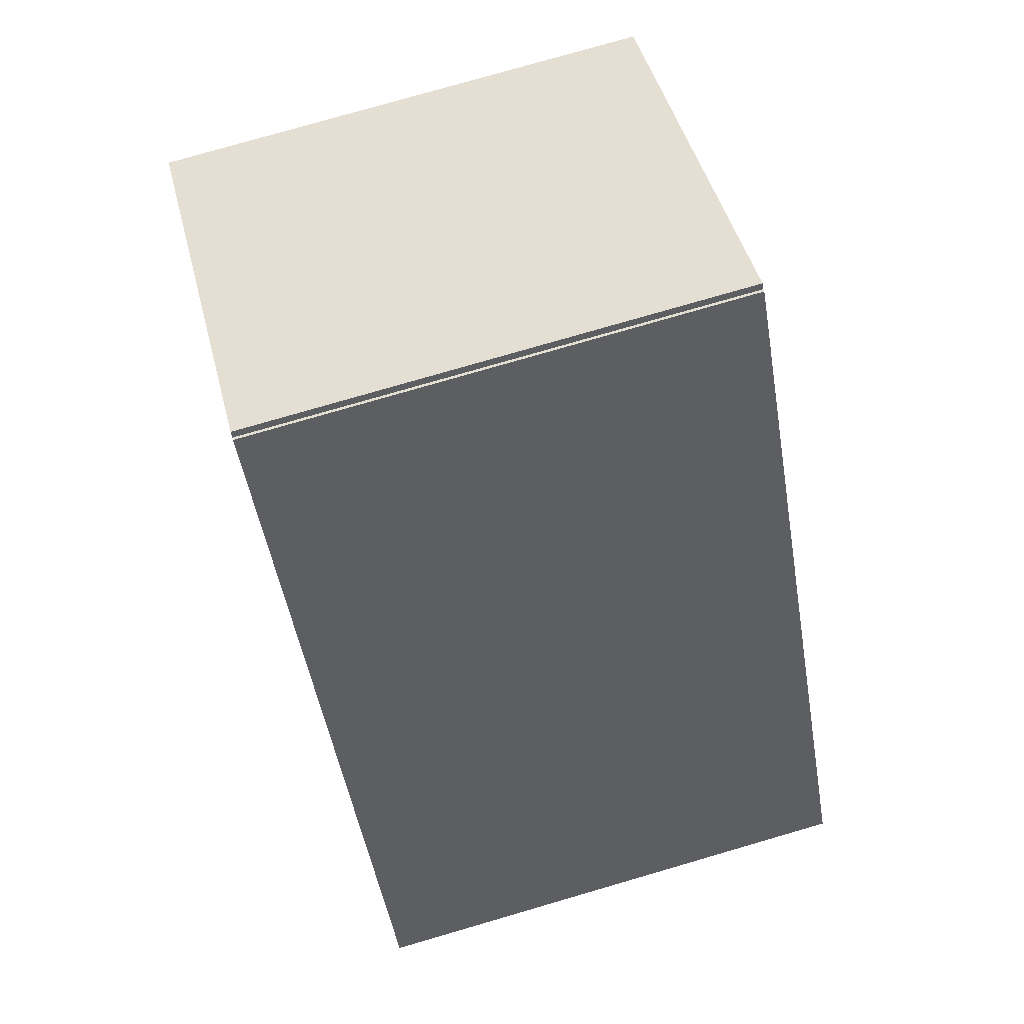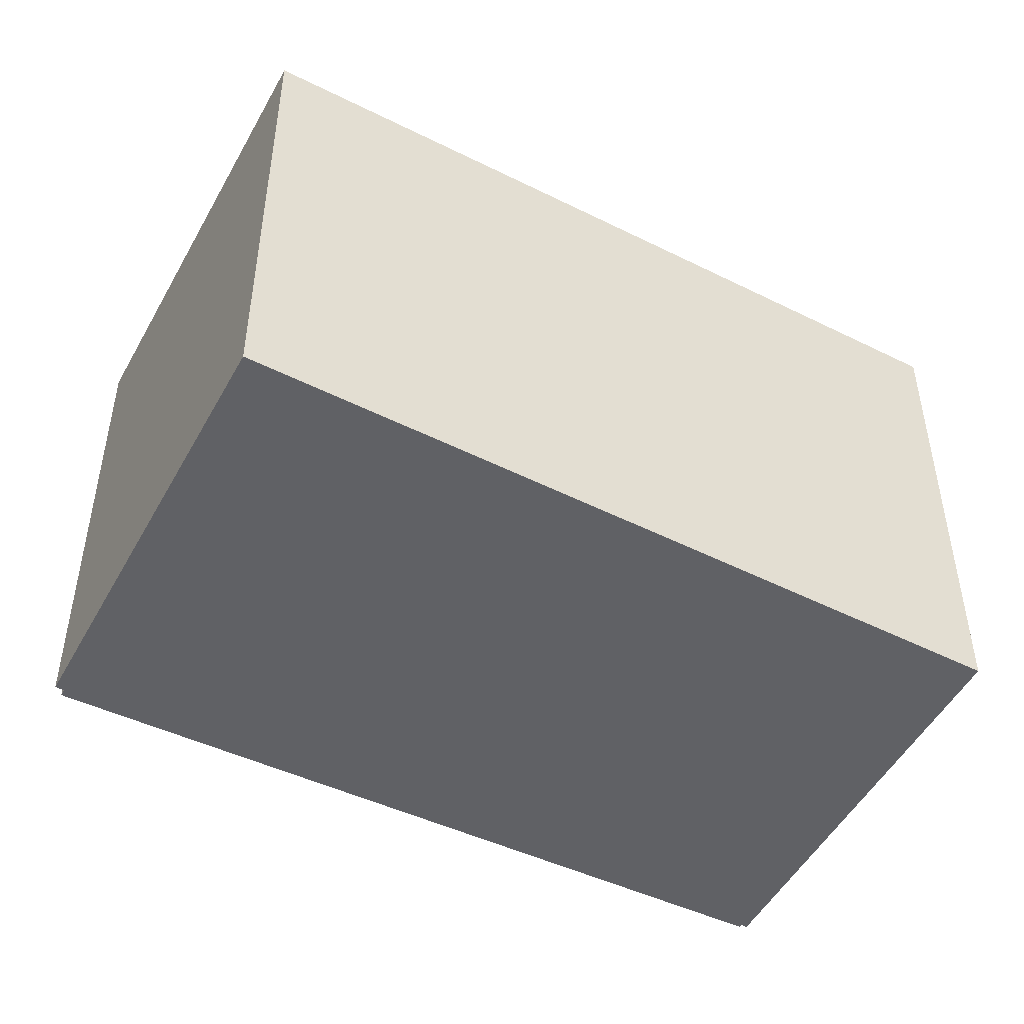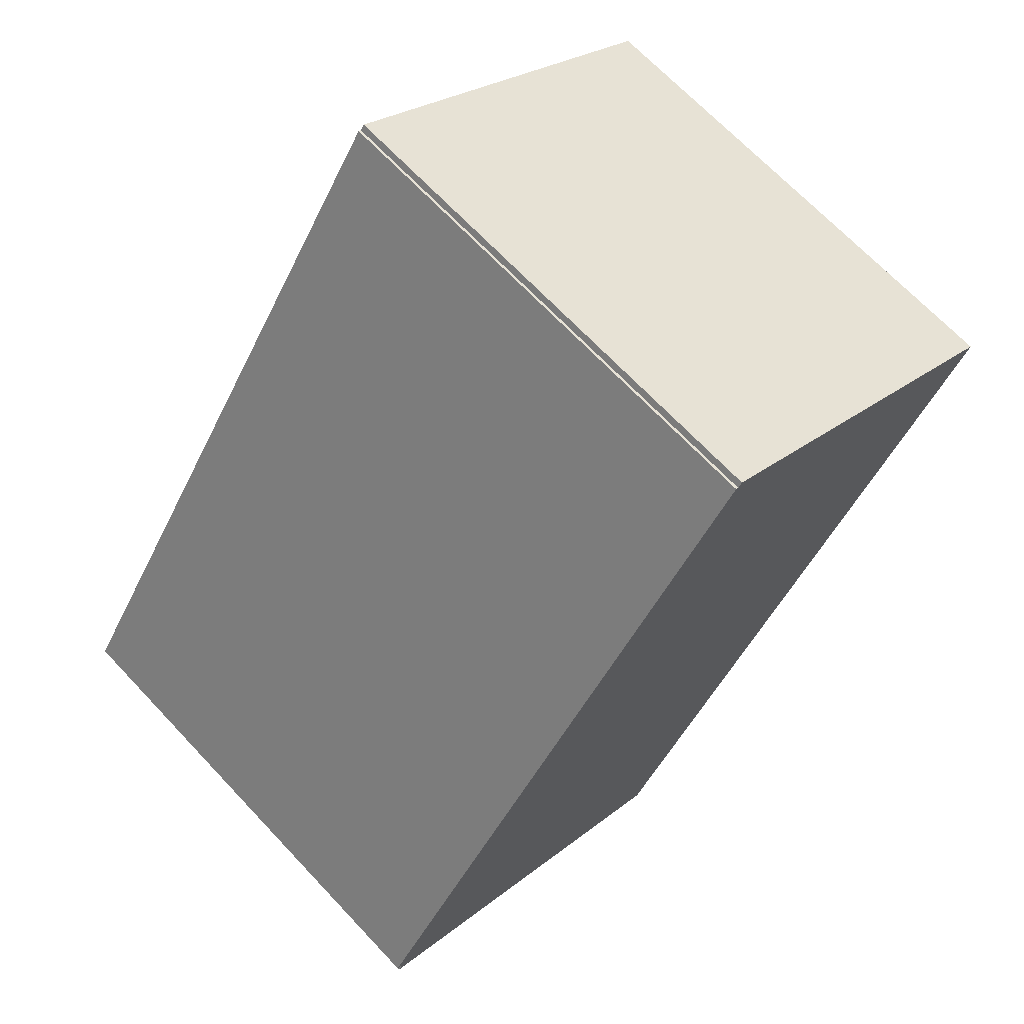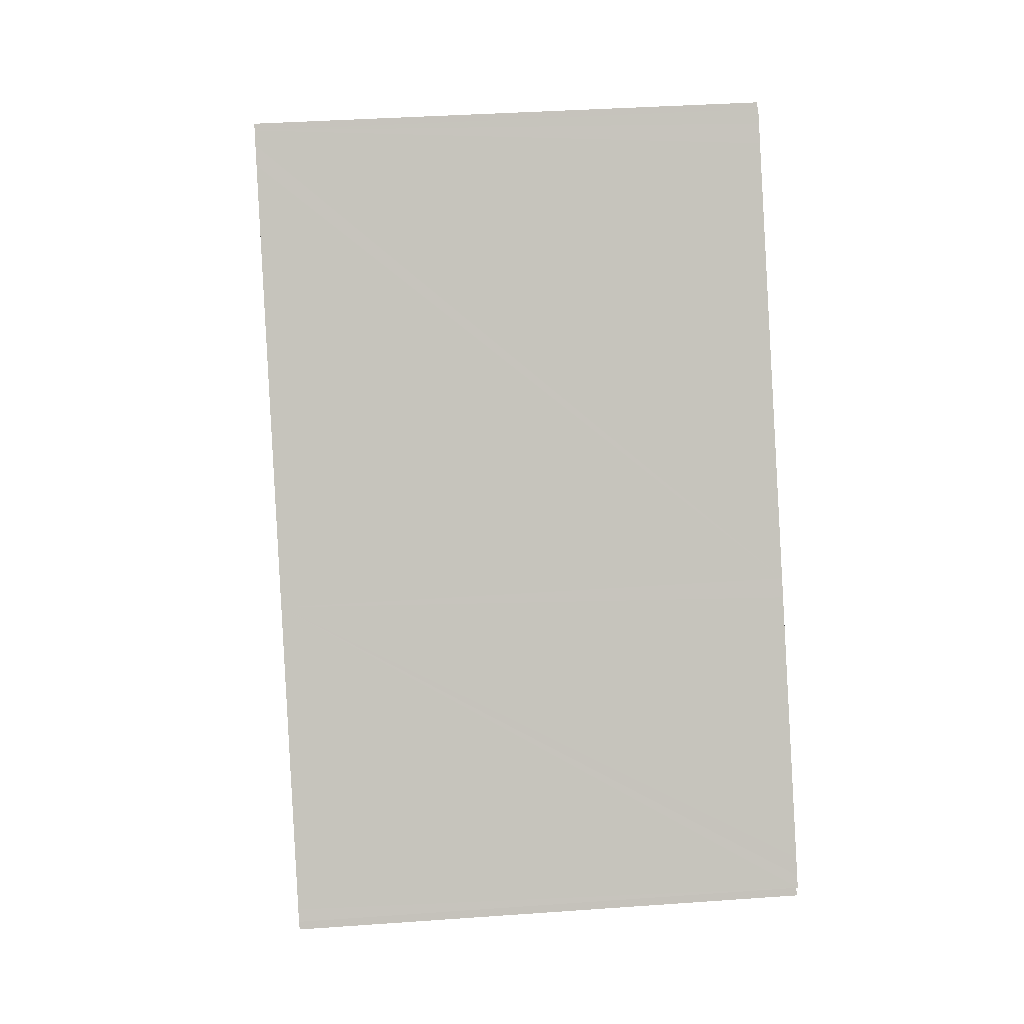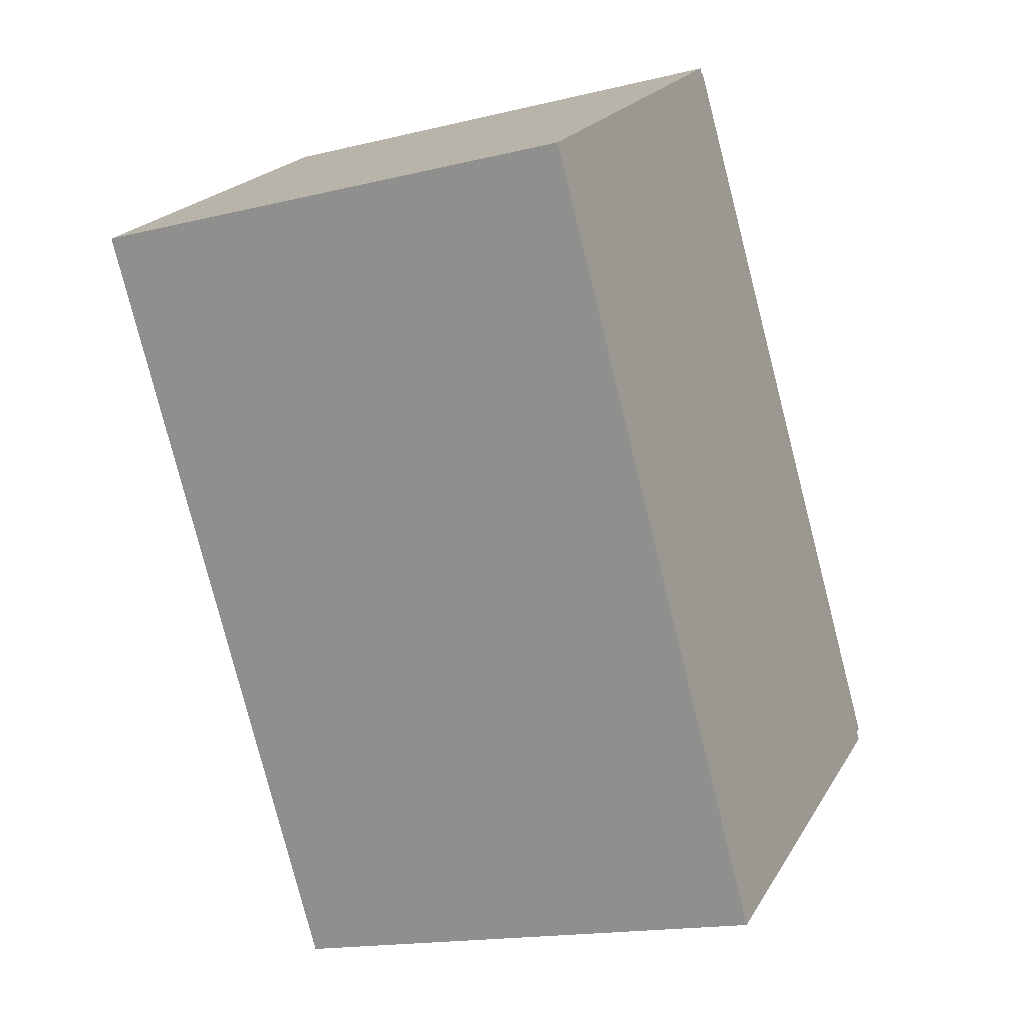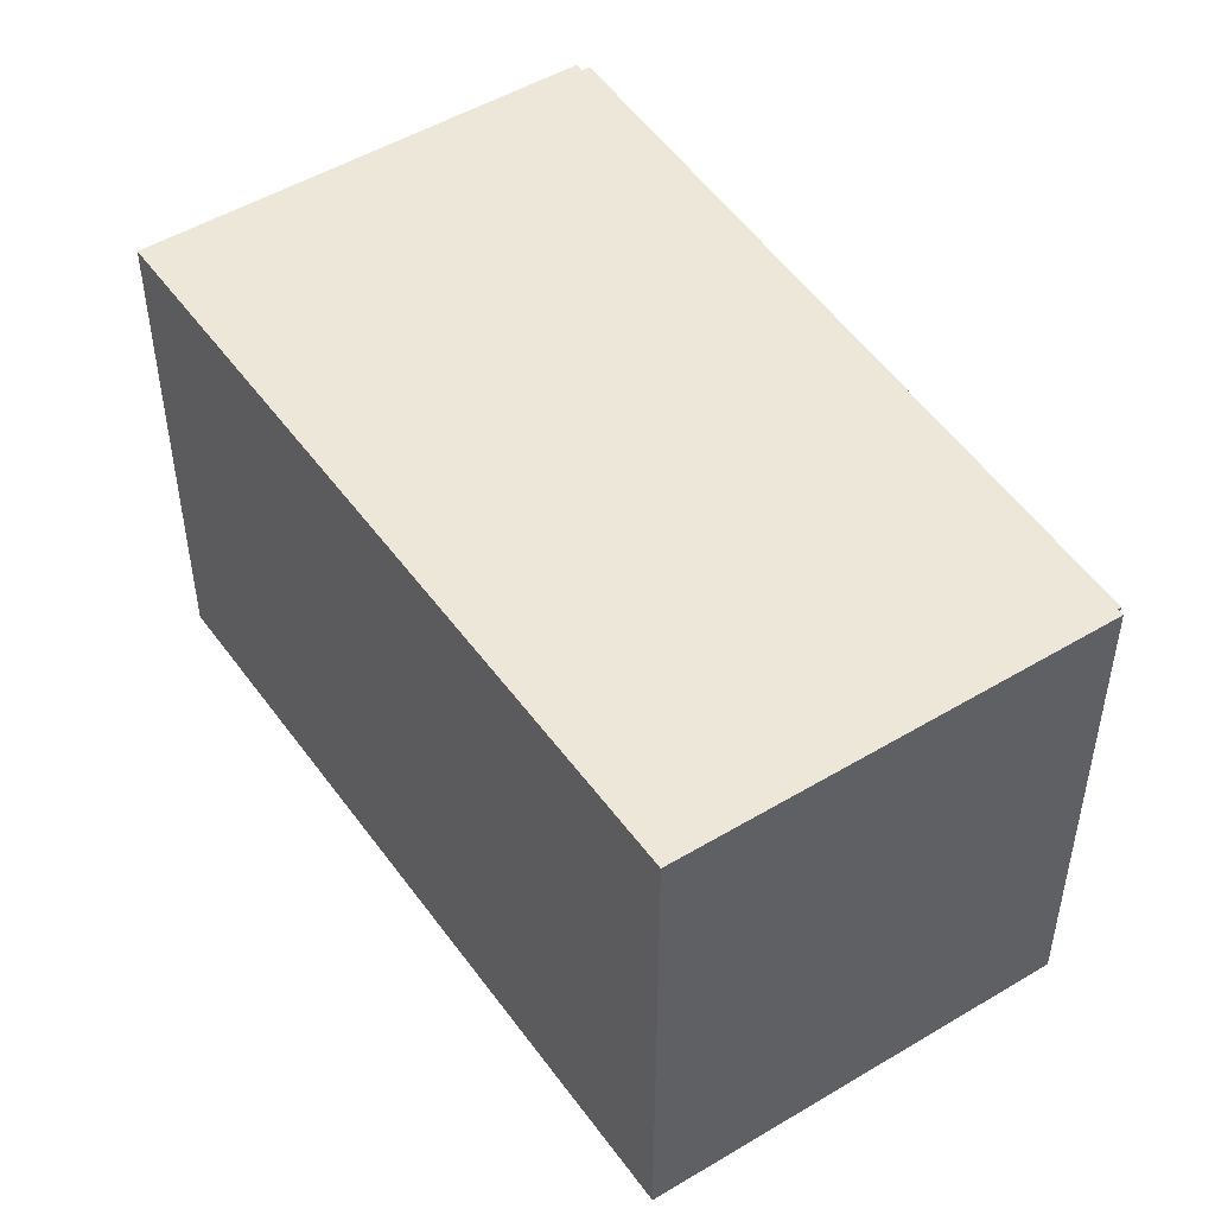
<metadata>
{"format":"obj","ext":"obj","renderer":"f3d","projection":"perspective","resolution":1024,"background":"white","views":[{"elev":77.5,"azim":73.8,"up":"+Z"},{"elev":-49.8,"azim":-151.6,"up":"+Y"},{"elev":68.5,"azim":136.7,"up":"+Z"},{"elev":36.0,"azim":84.6,"up":"+Z"},{"elev":-16.6,"azim":-63.5,"up":"+Z"},{"elev":50.0,"azim":-67.2,"up":"+Y"}]}
</metadata>
<code>
v  11.35 6.968 -5.61
v  11.26 6.968 -5.67
v  11.25 6.968 -5.469
v  5.063 6.968 3.39
v  3.684 6.968 -5.742
v  0 6.968 4.267e-16
v  5.118 6.968 3.309
v  5.157 6.968 3.335
v  5.271 6.968 3.17
v  5.428 6.968 2.944
v  8.875 6.968 -2.038
v  9.027 6.968 -2.257
v  5.989 6.968 -9.334
v  10.88 6.968 -4.933
v  11.11 6.968 -5.263
v  6.112 6.968 -9.252
v  11.33 6.968 -5.778
v  5.063 -2.076e-16 3.39
v  5.118 -2.026e-16 3.309
v  5.157 -2.042e-16 3.335
v  5.271 -1.941e-16 3.17
v  5.428 -1.803e-16 2.944
v  8.875 1.248e-16 -2.038
v  11.25 3.349e-16 -5.469
v  11.35 3.435e-16 -5.61
v  9.027 1.382e-16 -2.257
v  10.88 3.021e-16 -4.933
v  11.11 3.223e-16 -5.263
v  11.26 3.472e-16 -5.67
v  11.33 3.538e-16 -5.778
v  0 0 0
v  5.989 5.715e-16 -9.334
v  6.112 5.665e-16 -9.252
v  3.684 3.516e-16 -5.742
g defaultobject
f 1 2 3
f 4 5 6
f 5 4 7
f 5 7 8
f 5 8 9
f 5 9 10
f 5 10 11
f 5 11 12
f 5 12 13
f 13 12 14
f 13 14 15
f 13 15 3
f 13 3 2
f 13 2 16
f 16 2 17
f 18 7 4
f 7 18 19
f 20 9 8
f 9 20 10
f 10 20 11
f 11 20 21
f 11 21 22
f 11 22 23
f 11 23 12
f 12 23 14
f 14 23 15
f 15 23 3
f 3 23 1
f 1 23 24
f 1 24 25
f 24 23 26
f 24 26 27
f 24 27 28
f 29 17 2
f 17 29 30
f 19 8 7
f 8 19 20
f 31 4 6
f 4 31 18
f 25 2 1
f 2 25 29
f 30 16 17
f 16 30 13
f 13 30 32
f 32 30 33
f 32 5 13
f 5 32 6
f 6 32 31
f 31 32 34
f 20 19 21
f 33 34 32
f 34 33 30
f 34 30 29
f 34 29 25
f 34 25 24
f 34 24 28
f 34 28 27
f 34 27 26
f 34 26 23
f 34 23 31
f 31 23 22
f 31 22 21
f 31 21 19
f 31 19 18

</code>
